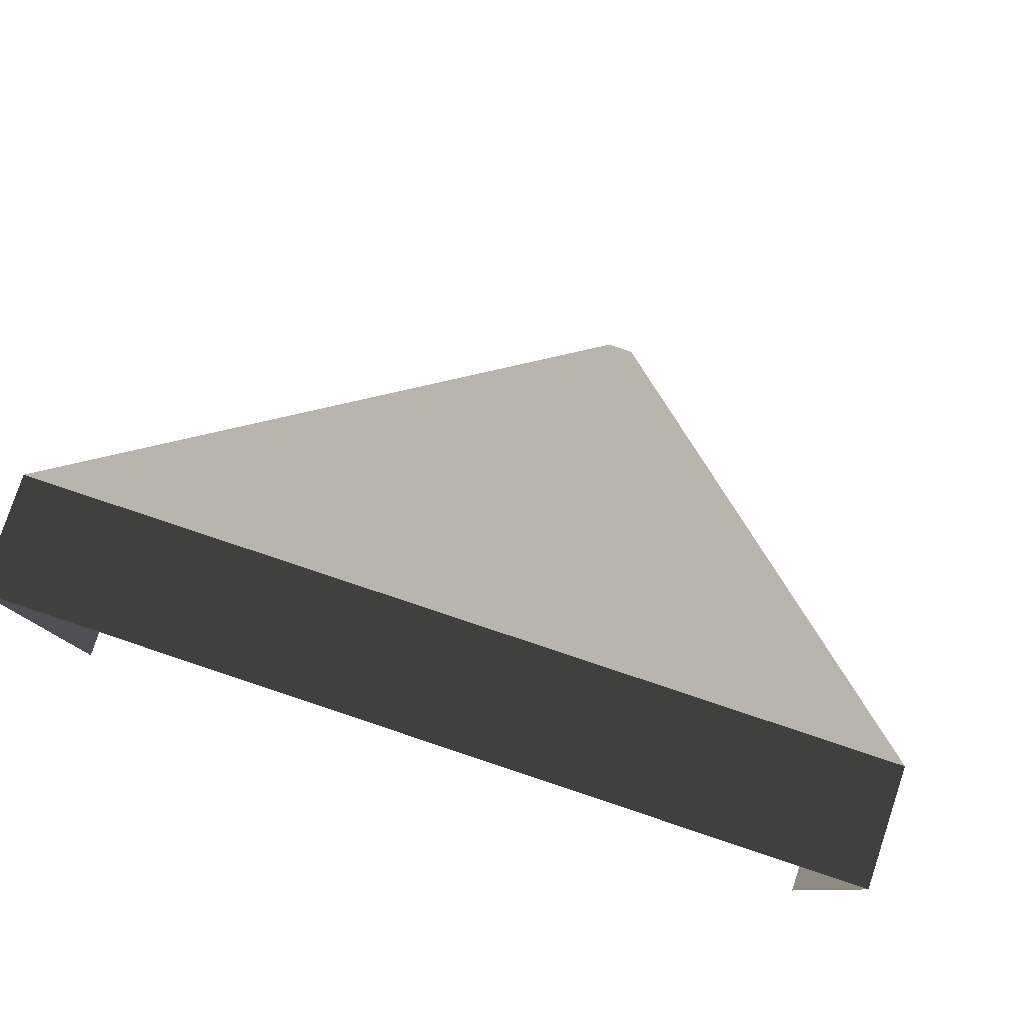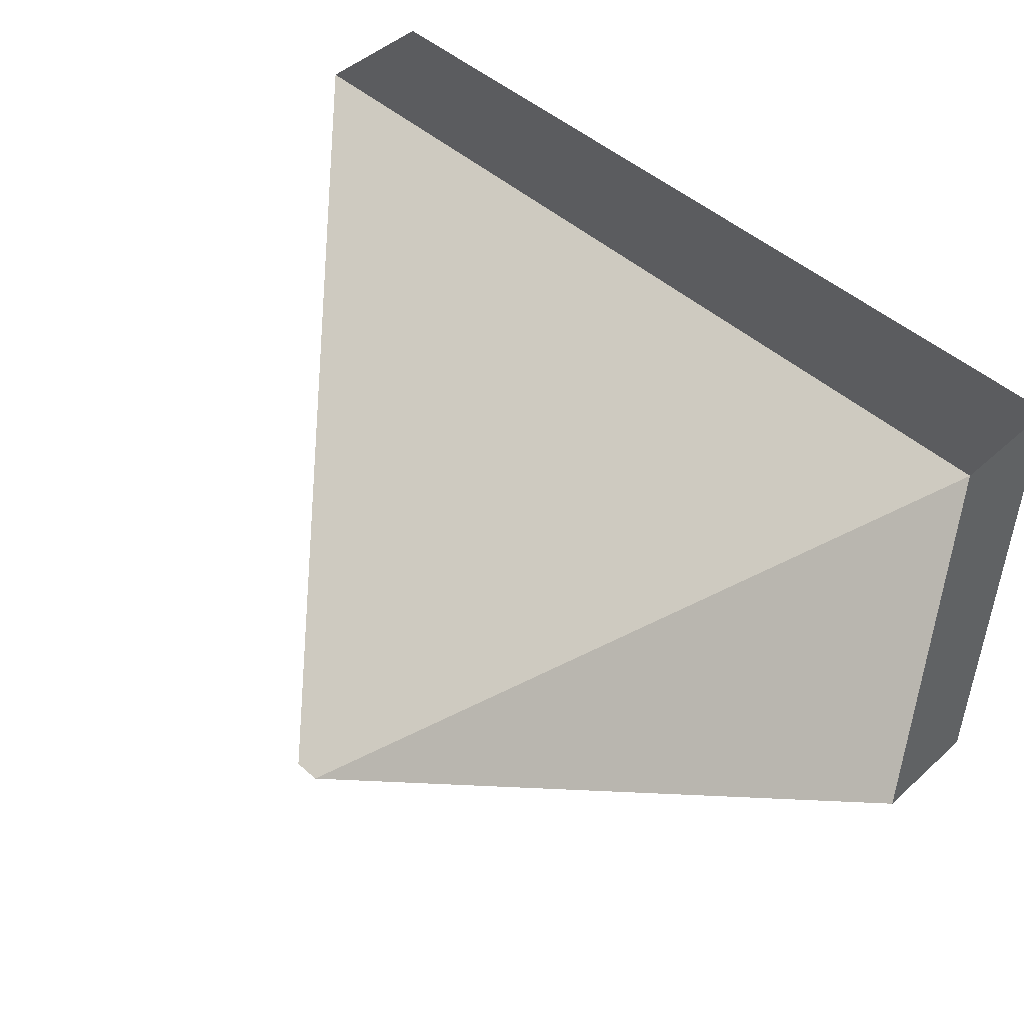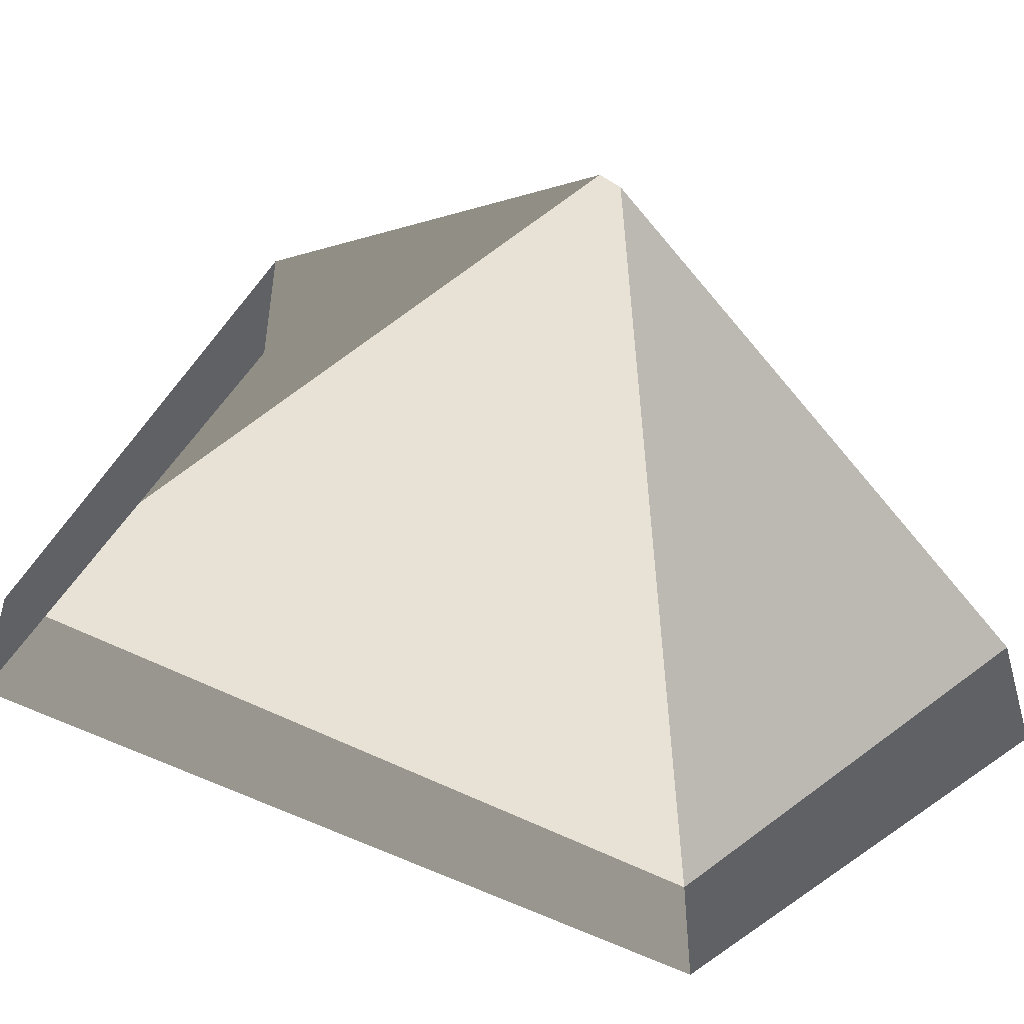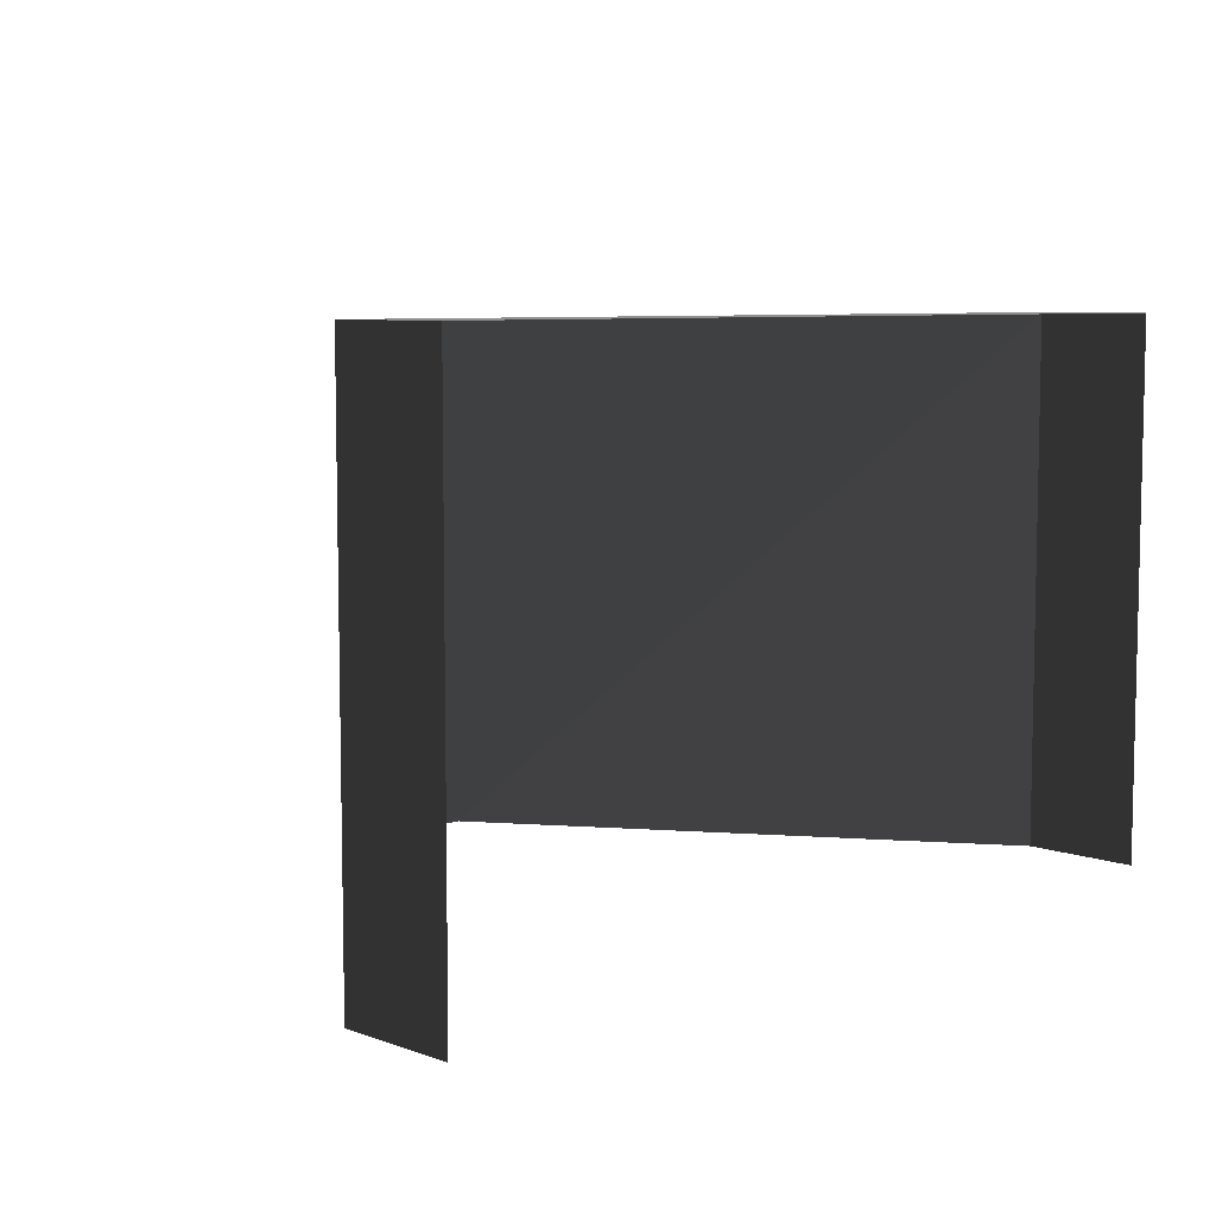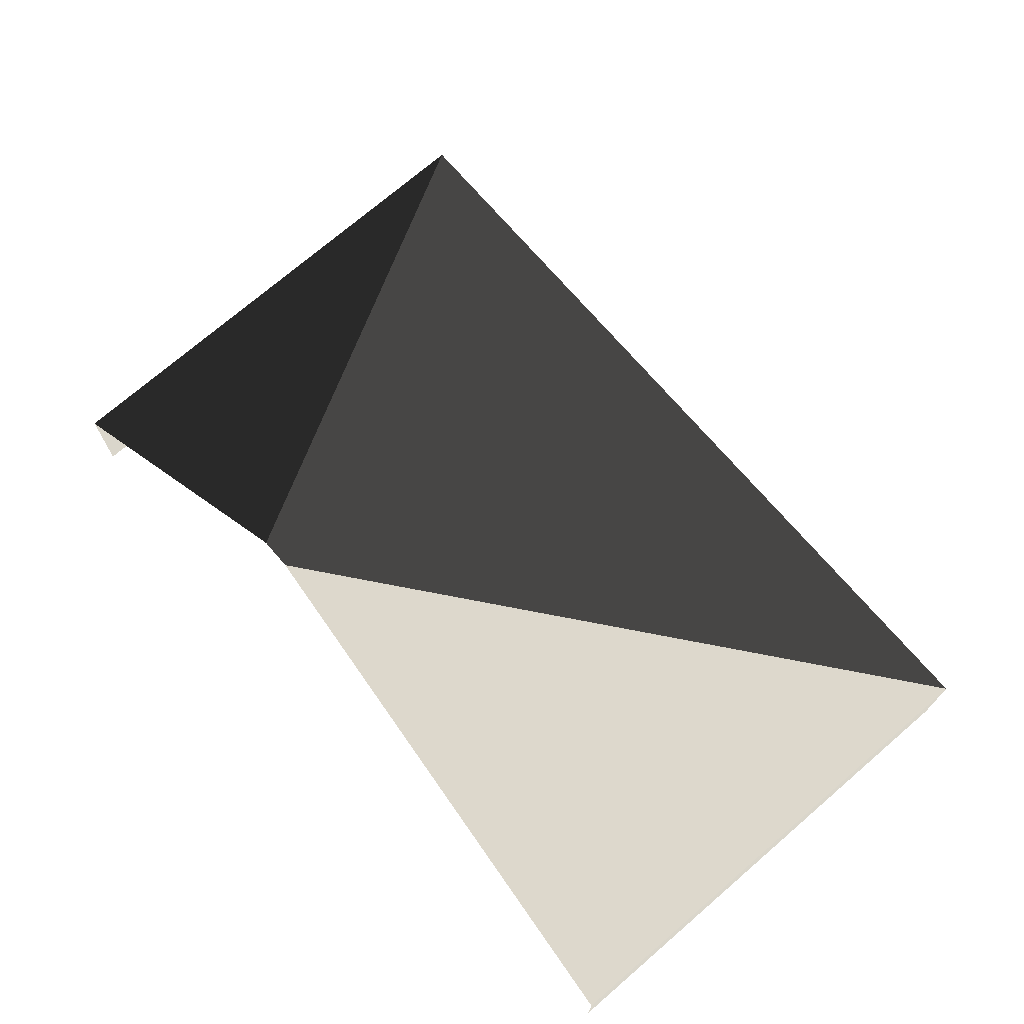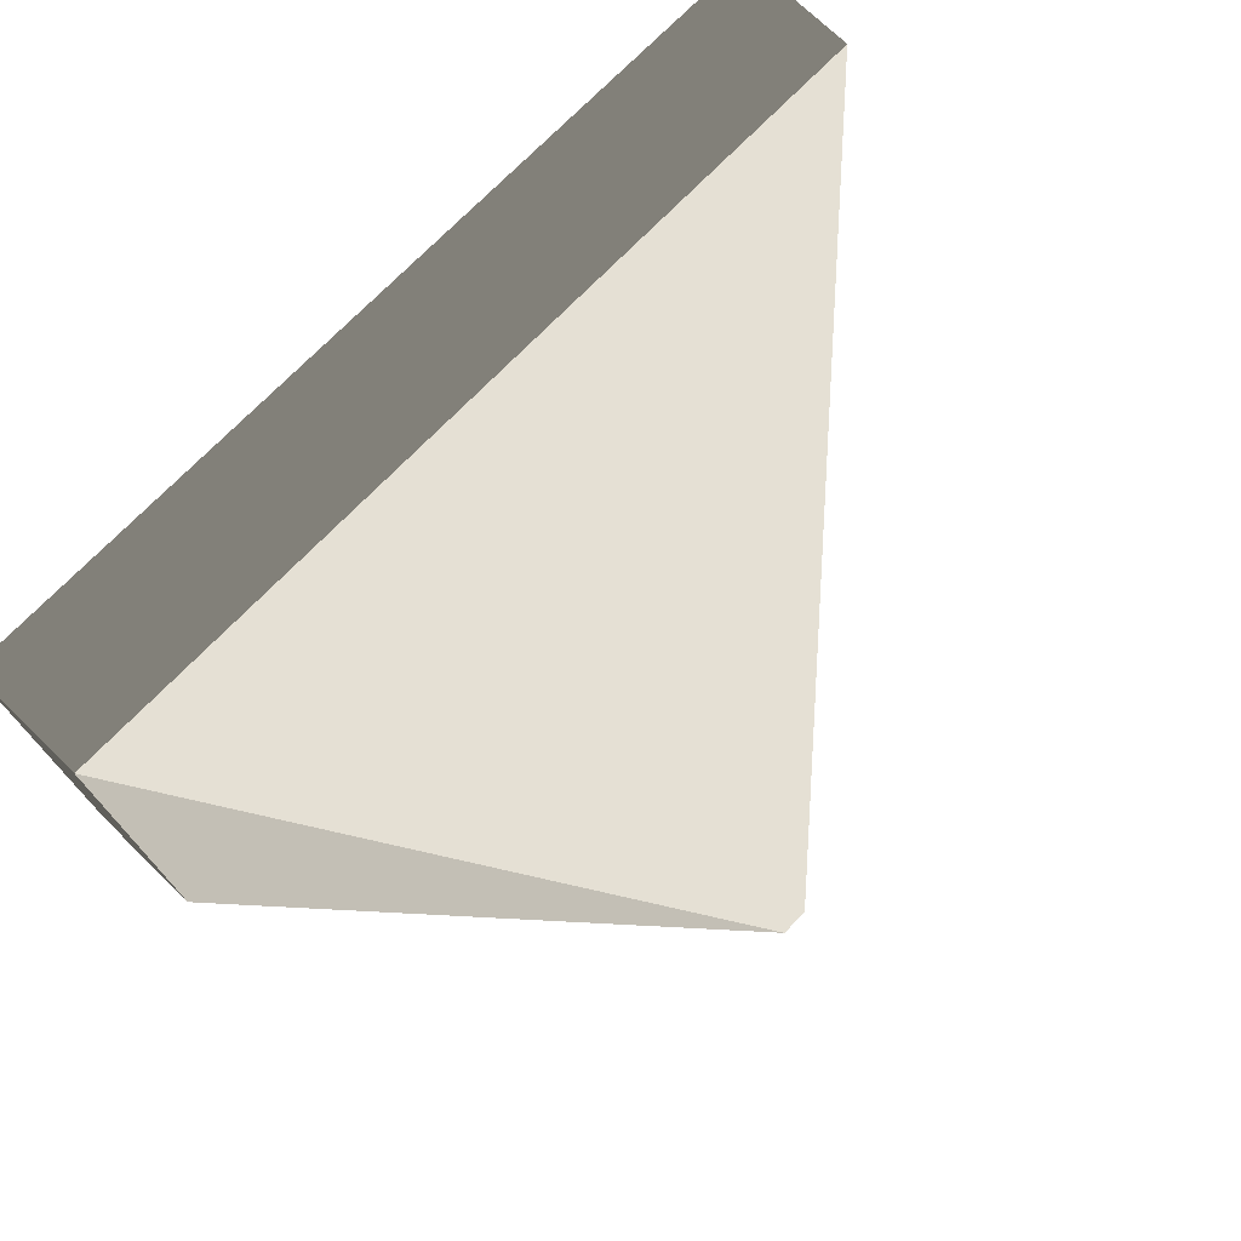
<metadata>
{"format":"obj","ext":"obj","renderer":"f3d","projection":"perspective","resolution":1024,"background":"white","views":[{"elev":79.6,"azim":-161.6,"up":"+Y"},{"elev":47.7,"azim":44.9,"up":"+Y"},{"elev":-44.4,"azim":-35.4,"up":"+Z"},{"elev":7.3,"azim":135.2,"up":"+Y"},{"elev":72.6,"azim":49.2,"up":"+Z"},{"elev":73.0,"azim":-45.9,"up":"+Y"}]}
</metadata>
<code>
v -19.38 -16.01 2.887
v -19.38 -10.78 2.887
v -15.66 -15.85 7.192
v -19.38 -10.78 1.717
v -10.74 -10.78 1.717
v -10.74 -10.78 2.887
v -19.38 -10.78 2.887
v -19.38 -16.01 1.717
v -19.38 -10.78 1.717
v -19.38 -10.78 2.887
v -19.38 -16.01 2.887
v -10.74 -10.78 1.717
v -10.74 -16.01 1.717
v -10.74 -16.01 2.887
v -10.74 -10.78 2.887
v -10.74 -10.78 2.887
v -10.74 -16.01 2.887
v -15.38 -15.85 7.192
v -19.38 -10.78 2.887
v -10.74 -10.78 2.887
v -15.38 -15.85 7.192
v -15.66 -15.85 7.192
g Building_big_1.003_34208_131
f 1 3 2
f 4 6 5
f 4 7 6
f 8 10 9
f 8 11 10
f 12 14 13
f 12 15 14
f 16 18 17
f 19 21 20
f 19 22 21

</code>
